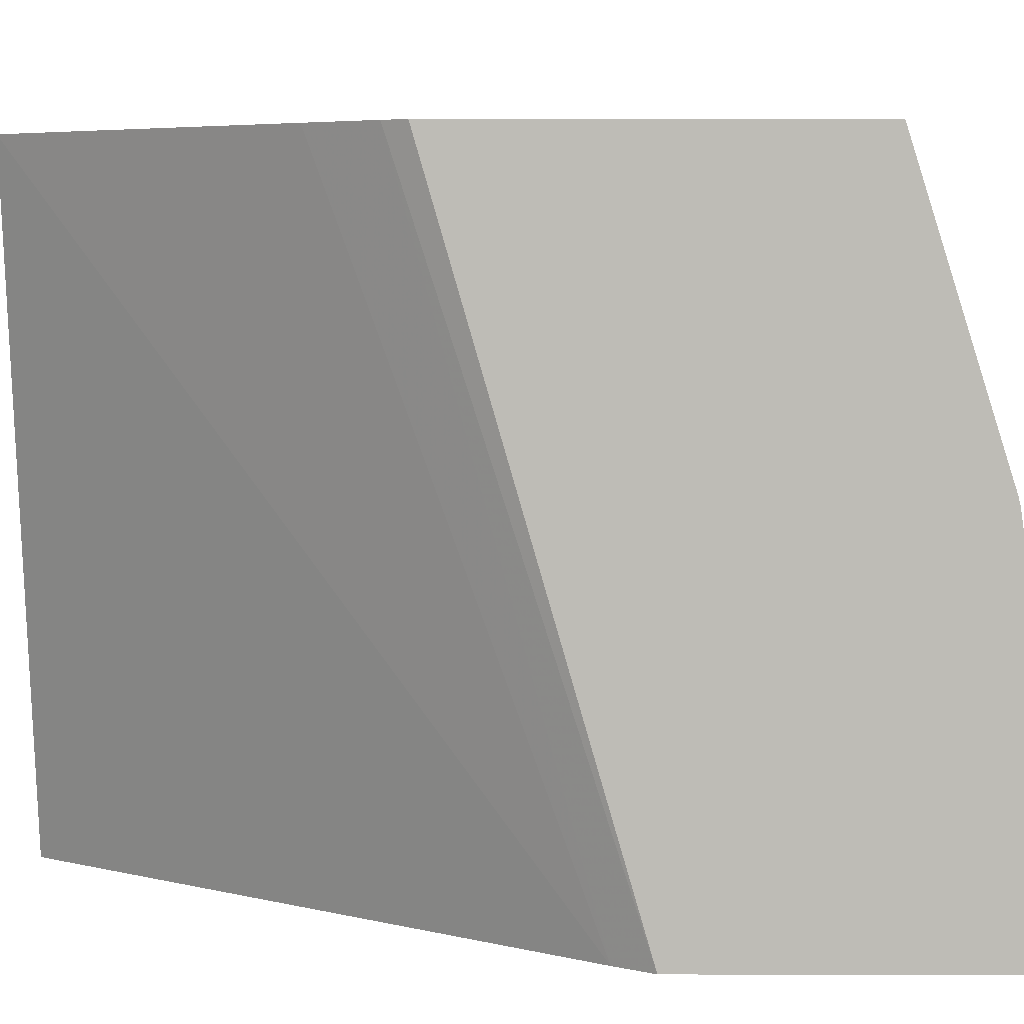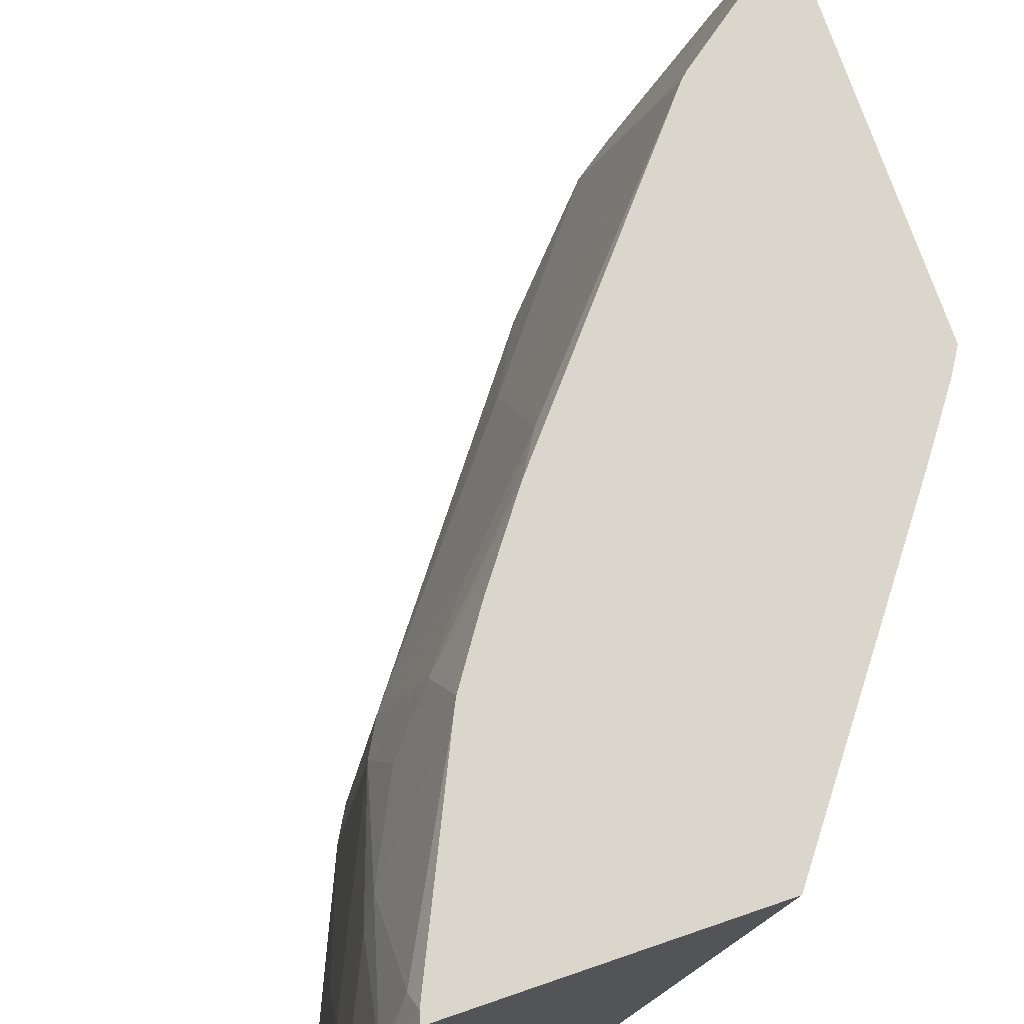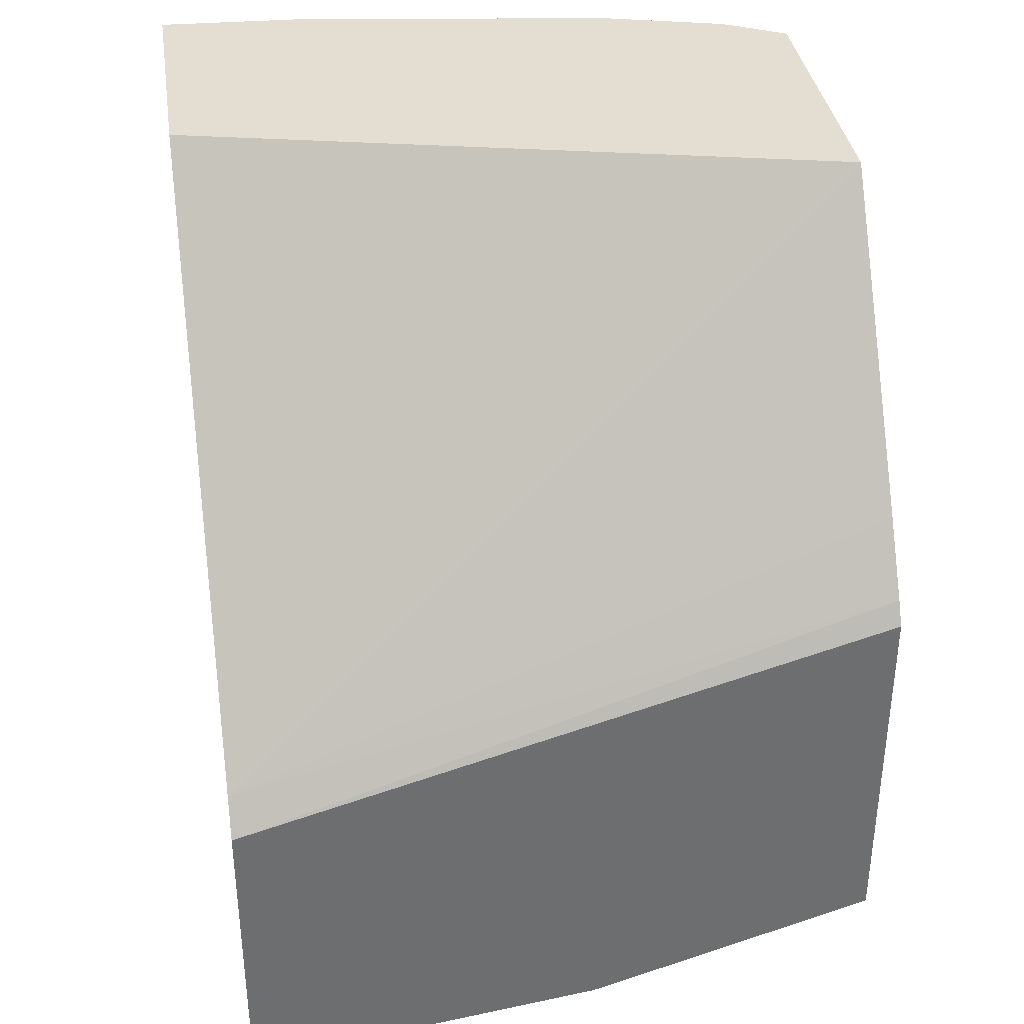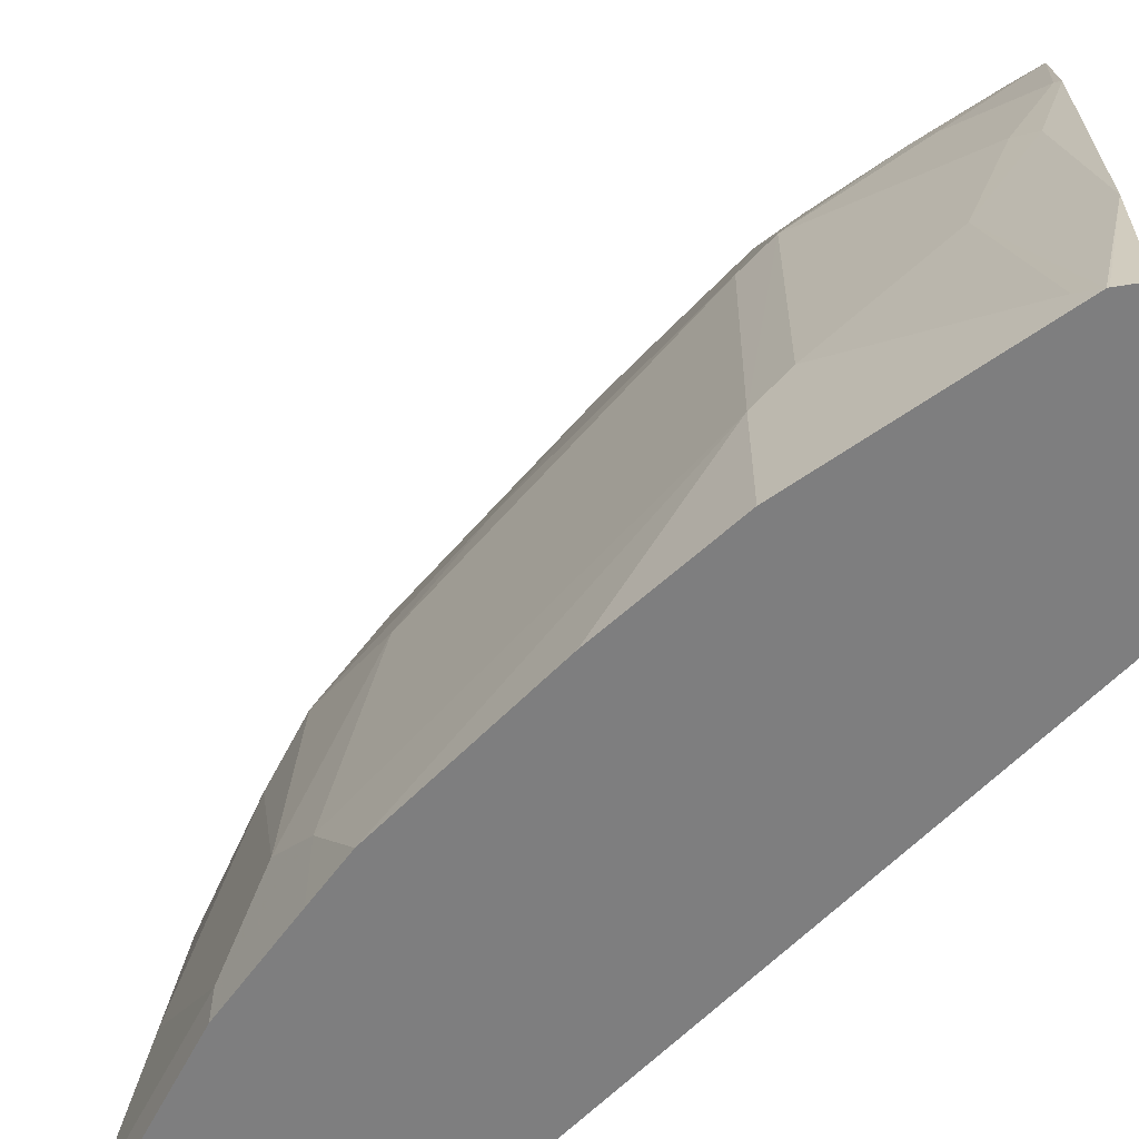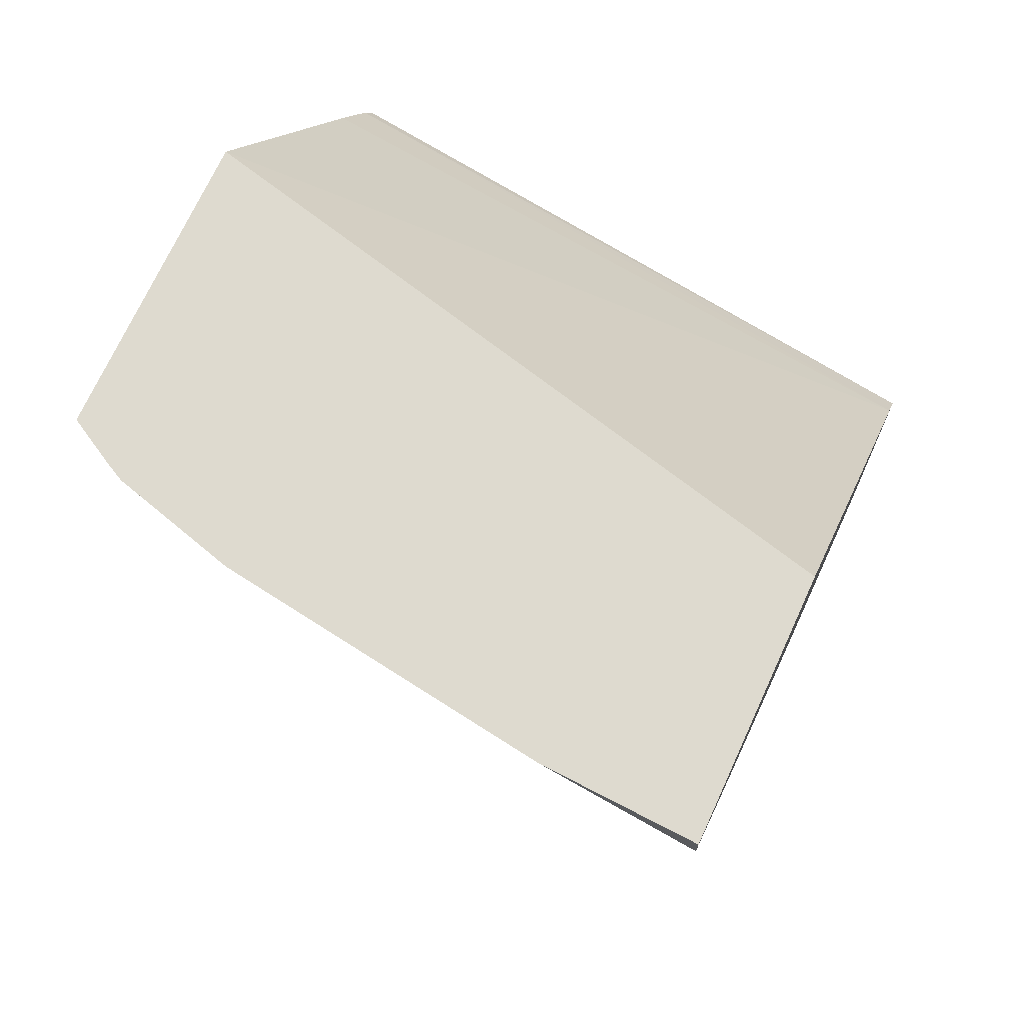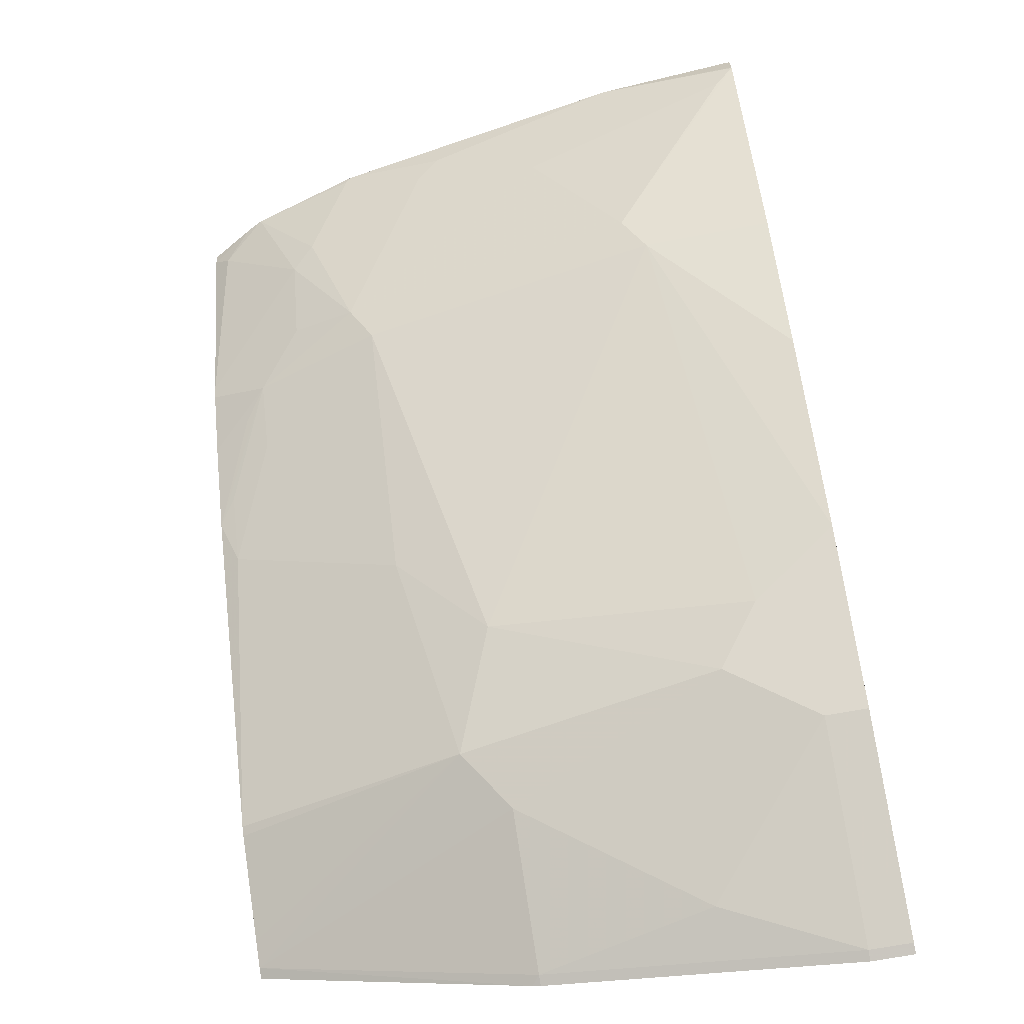
<metadata>
{"format":"obj","ext":"obj","renderer":"f3d","projection":"perspective","resolution":1024,"background":"white","views":[{"elev":5.2,"azim":-89.4,"up":"+Z"},{"elev":73.7,"azim":161.1,"up":"+Z"},{"elev":36.3,"azim":-98.5,"up":"+Y"},{"elev":-59.4,"azim":99.6,"up":"+Z"},{"elev":71.0,"azim":114.6,"up":"+Y"},{"elev":-66.8,"azim":100.8,"up":"+Y"}]}
</metadata>
<code>
v 0.8007 0.08837 0.0008653
v 0.7976 0.08837 0.06424
v 0.8007 0.07626 0.0008653
v 0.6927 0.08837 0.0008653
v 0.7785 0.08837 0.1977
v 0.782 0.07626 0.1526
v 0.8007 0.07541 0.0008653
v 0.6276 0.08837 0.2744
v 0.5277 -0.1271 0.0008653
v 0.7648 0.08837 0.2479
v 0.7772 0.0858 0.2003
v 0.7772 0.06675 0.1621
v 0.7772 0.04766 0.1049
v 0.7817 0.03755 0.0008653
v 0.7963 0.06675 0.00954
v 0.7582 -0.009566 0.06678
v 0.7629 -2.223e-05 0.05725
v 0.7502 -0.02545 0.05725
v 0.7505 0.08837 0.2744
v 0.5422 -0.02645 0.2744
v 0.5172 -0.1419 0.0008653
v 0.5228 -0.05333 0.2744
v 0.7613 0.08837 0.2549
v 0.751 0.07626 0.267
v 0.751 0.03812 0.2289
v 0.7582 0.04766 0.2193
v 0.7391 -0.009566 0.2003
v 0.7502 -0.02545 0.0008653
v 0.7311 -0.02545 0.1907
v 0.6358 -0.1589 0.1526
v 0.6358 -0.178 0.03816
v 0.6549 -0.1586 0.0008653
v 0.7121 -0.08239 0.0008653
v 0.7492 0.08363 0.2744
v 0.5172 -0.06249 0.2744
v 0.5172 -0.2754 0.0008653
v 0.7101 -2.223e-05 0.2744
v 0.7319 -2.223e-05 0.2289
v 0.7129 -0.01908 0.2479
v 0.693 -0.04454 0.2479
v 0.6549 -0.1208 0.1907
v 0.5977 -0.1971 0.1716
v 0.6167 -0.1971 0.05725
v 0.5977 -0.2162 0.0191
v 0.6358 -0.178 0.0008653
v 0.5172 -0.2182 0.2744
v 0.5214 -0.2734 0.0008653
v 0.5172 -0.2754 0.0191
v 0.7077 -0.004901 0.2744
v 0.6903 -0.03083 0.2744
v 0.7009 -0.02862 0.2575
v 0.6656 -0.06459 0.2744
v 0.6747 -0.05725 0.267
v 0.6549 -0.08268 0.267
v 0.5702 -0.179 0.2744
v 0.5671 -0.1819 0.2744
v 0.5307 -0.2093 0.2744
v 0.5214 -0.2162 0.2744
v 0.5786 -0.2162 0.1526
v 0.5404 -0.2543 0.07631
v 0.5214 -0.2734 0.0191
v 0.5977 -0.2162 0.0008653
v 0.5172 -0.2555 0.1561
v 0.5172 -0.2564 0.1526
v 0.5214 -0.2543 0.1526
f 27 39 29
f 29 39 40
f 29 40 41
f 29 41 30
f 30 41 42
f 30 42 43
f 31 44 62
f 31 43 44
f 31 62 45
f 31 45 32
f 27 38 39
f 36 47 61
f 30 43 31
f 25 27 26
f 21 48 64
f 25 37 38
f 24 37 25
f 24 34 37
f 23 34 24
f 21 46 35
f 21 63 46
f 21 64 63
f 21 36 48
f 21 35 22
f 19 34 23
f 18 33 28
f 18 32 33
f 36 61 48
f 25 38 27
f 37 49 38
f 18 31 32
f 39 49 50
f 60 65 61
f 59 65 60
f 58 65 59
f 58 63 65
f 52 54 53
f 52 55 54
f 50 52 51
f 48 65 64
f 48 61 65
f 46 63 58
f 44 47 62
f 44 61 47
f 44 60 61
f 44 59 60
f 43 59 44
f 42 59 43
f 42 58 59
f 63 64 65
f 42 57 58
f 42 56 57
f 42 55 56
f 41 55 42
f 41 54 55
f 40 54 41
f 40 53 54
f 39 53 40
f 39 52 53
f 39 51 52
f 39 50 51
f 38 49 39
f 18 30 31
f 1 10 5
f 18 27 29
f 7 13 15
f 6 13 7
f 6 12 13
f 6 11 12
f 5 11 6
f 5 10 11
f 4 9 8
f 2 7 3
f 2 6 7
f 2 5 6
f 1 5 2
f 1 23 10
f 1 19 23
f 7 15 16
f 1 8 19
f 1 9 4
f 1 21 9
f 1 47 36
f 1 62 47
f 1 45 62
f 1 32 45
f 1 33 32
f 1 28 33
f 1 14 28
f 1 7 14
f 1 3 7
f 1 2 3
f 18 29 30
f 1 4 8
f 7 16 17
f 1 36 21
f 7 18 14
f 7 17 18
f 16 27 18
f 14 18 28
f 13 16 15
f 13 27 16
f 11 27 12
f 11 26 27
f 10 26 11
f 10 25 26
f 10 24 25
f 10 23 24
f 9 22 20
f 9 21 22
f 12 27 13
f 8 37 34
f 8 9 20
f 8 34 19
f 8 20 22
f 8 22 35
f 8 35 46
f 8 46 58
f 8 58 57
f 16 18 17
f 8 56 55
f 8 55 52
f 8 52 50
f 8 50 49
f 8 49 37
f 8 57 56

</code>
